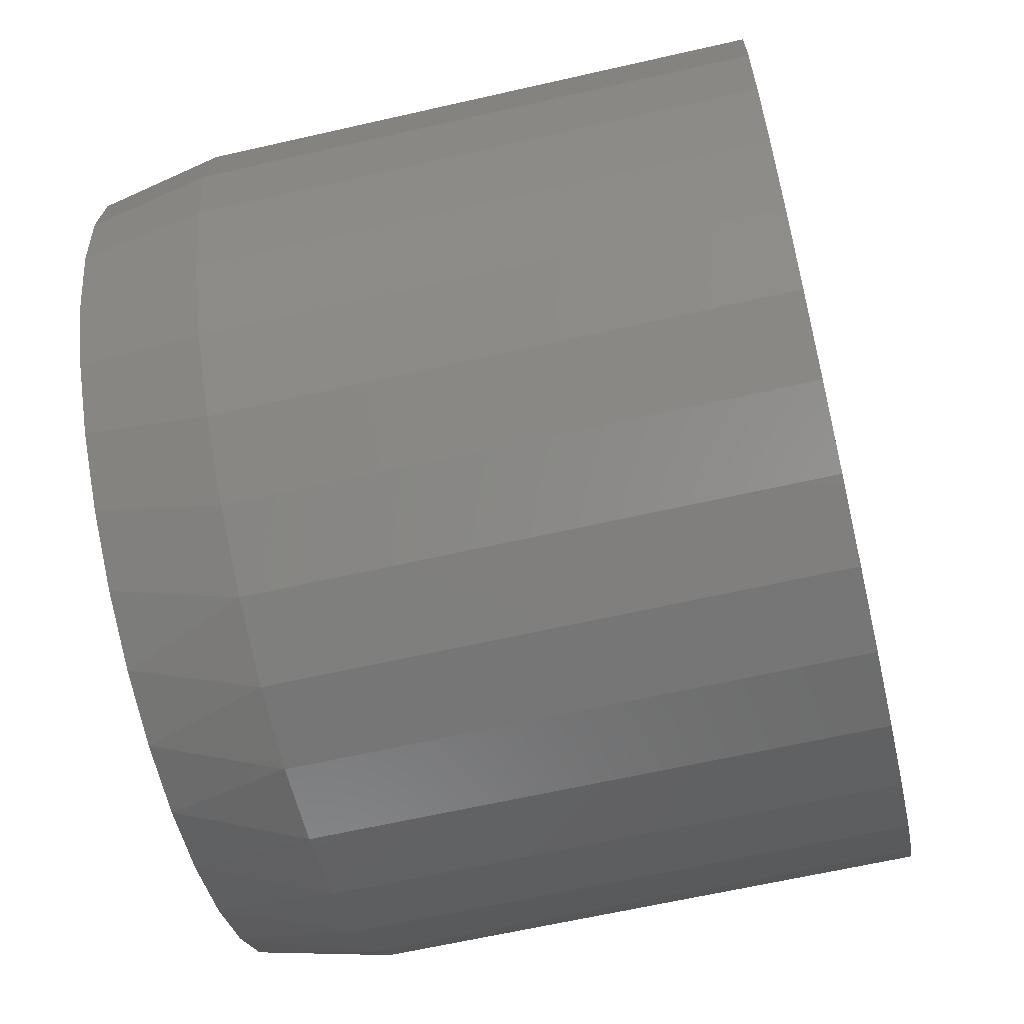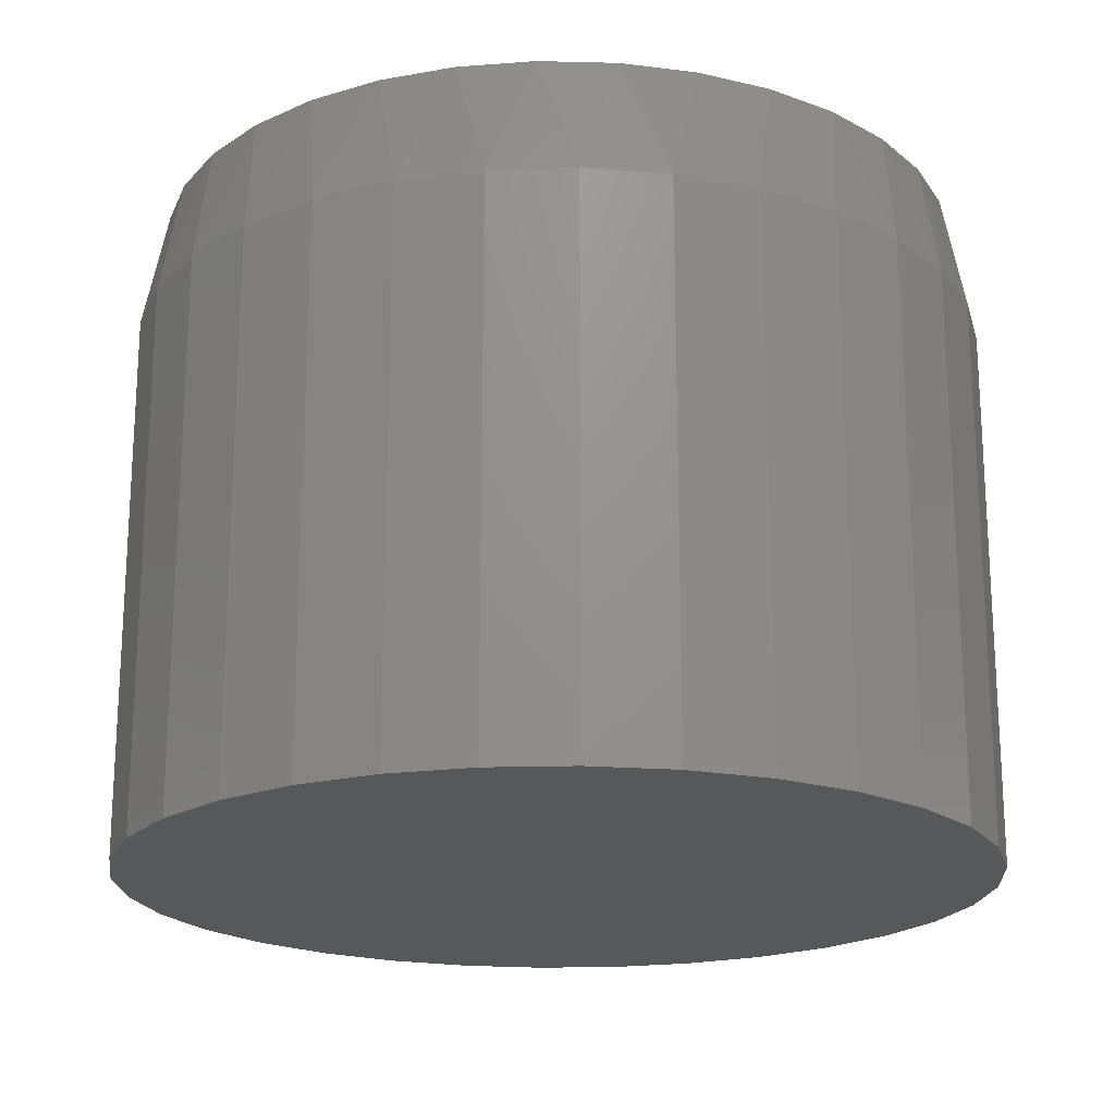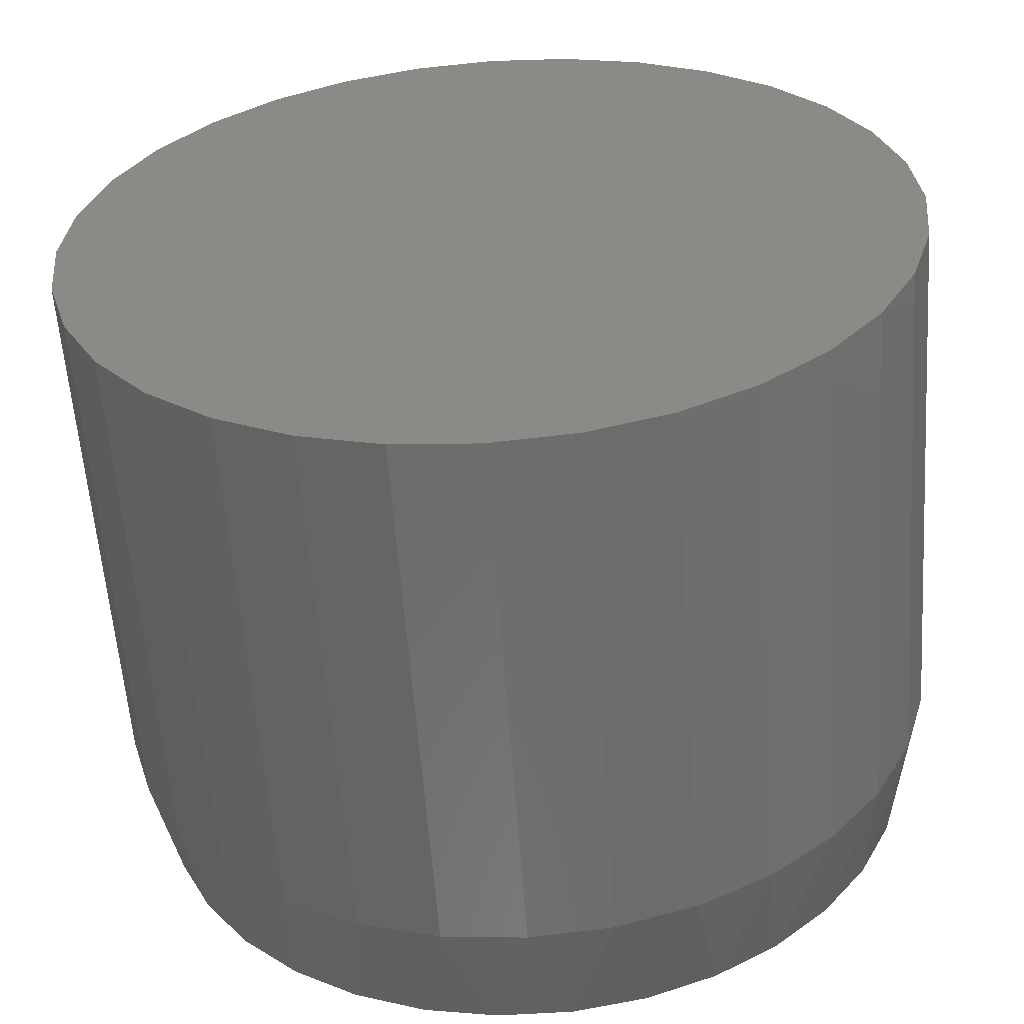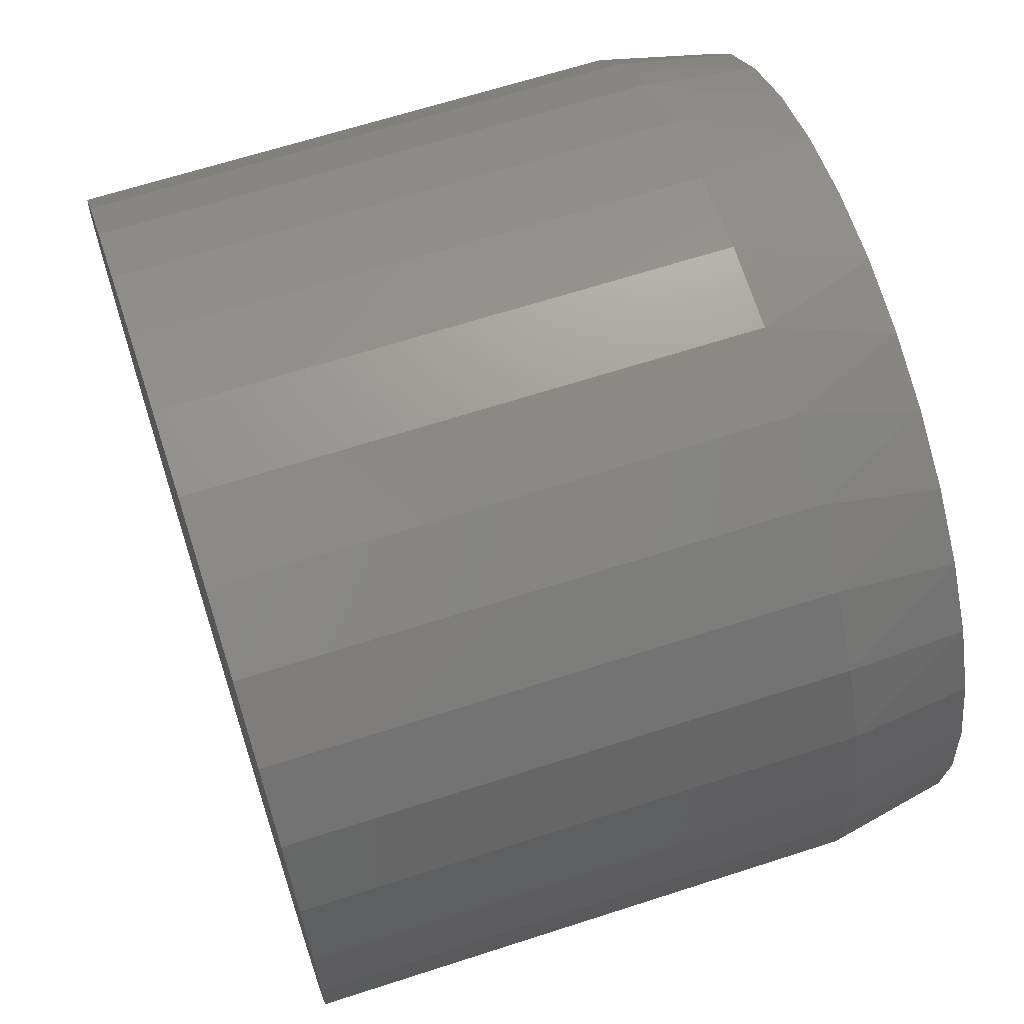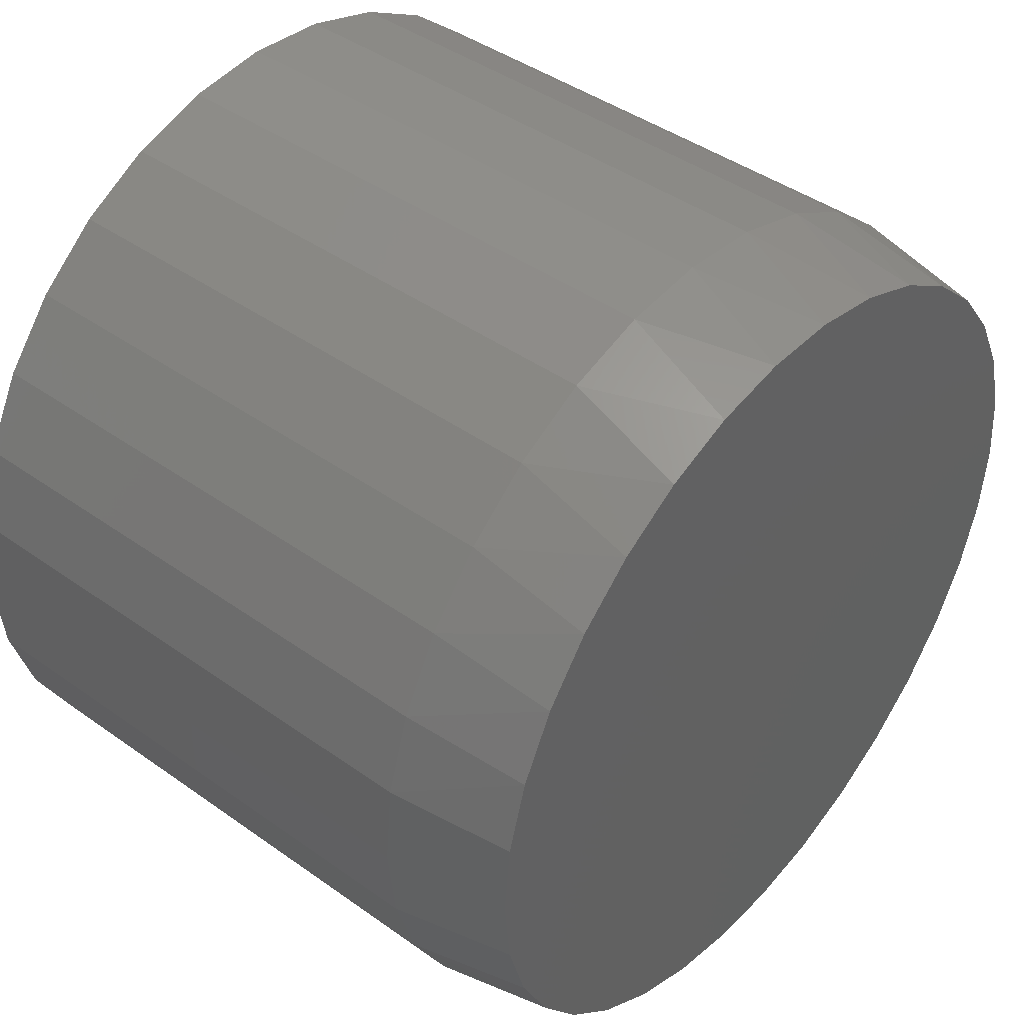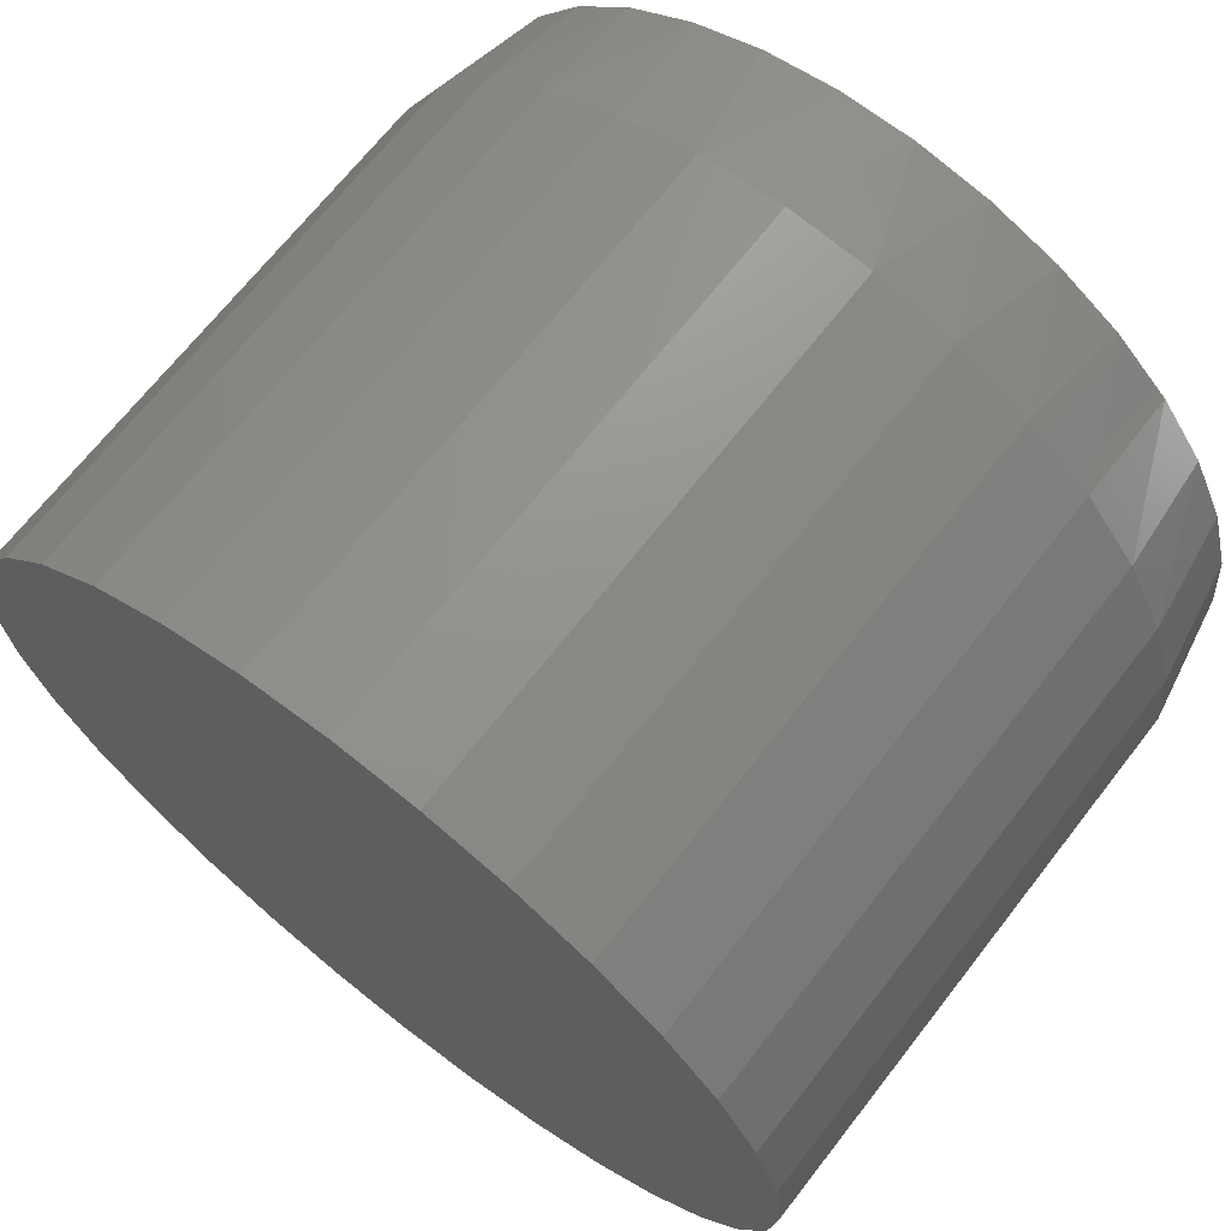
<metadata>
{"format":"stl","ext":"stl","renderer":"f3d","projection":"perspective","resolution":1024,"background":"white","views":[{"elev":-63.5,"azim":103.0,"up":"+Y"},{"elev":-19.7,"azim":177.4,"up":"+Z"},{"elev":-58.3,"azim":-176.0,"up":"+Y"},{"elev":64.9,"azim":-108.1,"up":"+Y"},{"elev":43.1,"azim":-49.8,"up":"+Y"},{"elev":68.5,"azim":-142.1,"up":"+Y"}]}
</metadata>
<code>
# stl→obj: 98 verts, 192 faces
v 0.02693 0.7361 0.4297
v -0.02118 0.7361 0.4297
v -0.06846 0.7273 0.4297
v 0.07422 0.7273 0.4297
v 0.07422 0.2258 0.4297
v -0.02118 0.217 0.4297
v 0.02693 0.217 0.4297
v 0.1191 0.7099 0.4297
v -0.1133 0.7099 0.4297
v 0.16 0.6846 0.4297
v -0.1542 0.6846 0.4297
v 0.1955 0.6522 0.4297
v -0.1898 0.6522 0.4297
v 0.2245 0.6138 0.4297
v -0.2188 0.6138 0.4297
v 0.246 0.5707 0.4297
v -0.2402 0.5707 0.4297
v 0.2591 0.5245 0.4297
v -0.2534 0.5245 0.4297
v 0.2636 0.4766 0.4297
v -0.2578 0.4766 0.4297
v 0.2591 0.4287 0.4297
v -0.2534 0.4287 0.4297
v 0.246 0.3824 0.4297
v -0.2402 0.3824 0.4297
v 0.2245 0.3393 0.4297
v -0.2188 0.3393 0.4297
v 0.1955 0.3009 0.4297
v -0.1898 0.3009 0.4297
v 0.16 0.2685 0.4297
v -0.1542 0.2685 0.4297
v 0.1191 0.2432 0.4297
v -0.1133 0.2432 0.4297
v -0.06846 0.2258 0.4297
v 0.2792 0.4766 0
v 0.2792 0.4766 0.3516
v 0.2739 0.4227 0
v 0.2739 0.4227 0.3516
v 0.2582 0.3708 0
v 0.2582 0.3708 0.3516
v 0.2326 0.323 0
v 0.2326 0.323 0.3516
v 0.1983 0.2812 0
v 0.1983 0.2812 0.3516
v 0.1564 0.2468 0
v 0.1564 0.2468 0.3516
v 0.1086 0.2213 0
v 0.1086 0.2213 0.3516
v 0.05678 0.2056 0
v 0.05678 0.2056 0.3516
v 0.002878 0.2002 0
v 0.002878 0.2002 0.3516
v -0.05103 0.2056 0
v -0.05103 0.2056 0.3516
v -0.1029 0.2213 0
v -0.1029 0.2213 0.3516
v -0.1506 0.2468 0
v -0.1506 0.2468 0.3516
v -0.1925 0.2812 0
v -0.1925 0.2812 0.3516
v -0.2269 0.323 0
v -0.2269 0.323 0.3516
v -0.2524 0.3708 0
v -0.2524 0.3708 0.3516
v -0.2681 0.4227 0
v -0.2681 0.4227 0.3516
v -0.2734 0.4766 0
v -0.2734 0.4766 0.3516
v -0.2681 0.5305 0
v -0.2681 0.5305 0.3516
v -0.2524 0.5823 0
v -0.2524 0.5823 0.3516
v -0.2269 0.6301 0
v -0.2269 0.6301 0.3516
v -0.1925 0.6719 0
v -0.1925 0.6719 0.3516
v -0.1506 0.7063 0
v -0.1506 0.7063 0.3516
v -0.1029 0.7318 0
v -0.1029 0.7318 0.3516
v -0.05103 0.7476 0
v -0.05103 0.7476 0.3516
v 0.002878 0.7529 0
v 0.002878 0.7529 0.3516
v 0.05678 0.7476 0
v 0.05678 0.7476 0.3516
v 0.1086 0.7318 0
v 0.1086 0.7318 0.3516
v 0.1564 0.7063 0
v 0.1564 0.7063 0.3516
v 0.1983 0.6719 0
v 0.1983 0.6719 0.3516
v 0.2326 0.6301 0
v 0.2326 0.6301 0.3516
v 0.2582 0.5823 0
v 0.2582 0.5823 0.3516
v 0.2739 0.5305 0
v 0.2739 0.5305 0.3516
f 1 2 3
f 1 3 4
f 5 6 7
f 4 3 8
f 8 3 9
f 8 9 10
f 10 9 11
f 10 11 12
f 12 11 13
f 12 13 14
f 14 13 15
f 14 15 16
f 16 15 17
f 16 17 18
f 18 17 19
f 18 19 20
f 20 19 21
f 20 21 22
f 22 21 23
f 22 23 24
f 24 23 25
f 24 25 26
f 26 25 27
f 26 27 28
f 28 27 29
f 28 29 30
f 30 29 31
f 30 31 32
f 32 31 33
f 32 33 5
f 5 33 34
f 5 34 6
f 35 36 37
f 37 36 38
f 37 38 39
f 39 38 40
f 39 40 41
f 41 40 42
f 41 42 43
f 43 42 44
f 43 44 45
f 45 44 46
f 45 46 47
f 47 46 48
f 47 48 49
f 49 48 50
f 49 50 51
f 51 50 52
f 51 52 53
f 53 52 54
f 53 54 55
f 55 54 56
f 55 56 57
f 57 56 58
f 57 58 59
f 59 58 60
f 59 60 61
f 61 60 62
f 61 62 63
f 63 62 64
f 63 64 65
f 65 64 66
f 65 66 67
f 67 66 68
f 67 68 69
f 69 68 70
f 69 70 71
f 71 70 72
f 71 72 73
f 73 72 74
f 73 74 75
f 75 74 76
f 75 76 77
f 77 76 78
f 77 78 79
f 79 78 80
f 79 80 81
f 81 80 82
f 81 82 83
f 83 82 84
f 83 84 85
f 85 84 86
f 85 86 87
f 87 86 88
f 87 88 89
f 89 88 90
f 89 90 91
f 91 90 92
f 91 92 93
f 93 92 94
f 93 94 95
f 95 94 96
f 95 96 97
f 97 96 98
f 97 98 35
f 35 98 36
f 98 96 16
f 96 94 14
f 16 96 14
f 94 92 12
f 14 94 12
f 92 90 10
f 12 92 10
f 90 88 8
f 10 90 8
f 88 86 4
f 8 88 4
f 86 84 1
f 4 86 1
f 84 82 2
f 1 84 2
f 82 80 3
f 2 82 3
f 80 78 9
f 3 80 9
f 78 76 11
f 9 78 11
f 76 74 13
f 11 76 13
f 74 72 15
f 13 74 15
f 72 70 17
f 15 72 17
f 17 70 19
f 19 70 68
f 19 68 21
f 16 18 98
f 98 18 20
f 98 20 36
f 66 64 25
f 64 62 27
f 25 64 27
f 62 60 29
f 27 62 29
f 60 58 31
f 29 60 31
f 58 56 33
f 31 58 33
f 56 54 34
f 33 56 34
f 54 52 6
f 34 54 6
f 52 50 7
f 6 52 7
f 50 48 5
f 7 50 5
f 48 46 32
f 5 48 32
f 46 44 30
f 32 46 30
f 44 42 28
f 30 44 28
f 42 40 26
f 28 42 26
f 40 38 24
f 26 40 24
f 24 38 22
f 22 38 36
f 22 36 20
f 25 23 66
f 66 23 21
f 66 21 68
f 83 85 81
f 51 53 49
f 49 53 55
f 49 55 47
f 47 55 57
f 47 57 45
f 45 57 59
f 45 59 43
f 43 59 61
f 43 61 41
f 41 61 63
f 41 63 39
f 39 63 65
f 39 65 37
f 37 65 67
f 37 67 35
f 35 67 69
f 35 69 97
f 97 69 71
f 97 71 95
f 95 71 73
f 95 73 93
f 93 73 75
f 93 75 91
f 91 75 77
f 91 77 89
f 89 77 79
f 89 79 87
f 87 79 81
f 87 81 85

</code>
